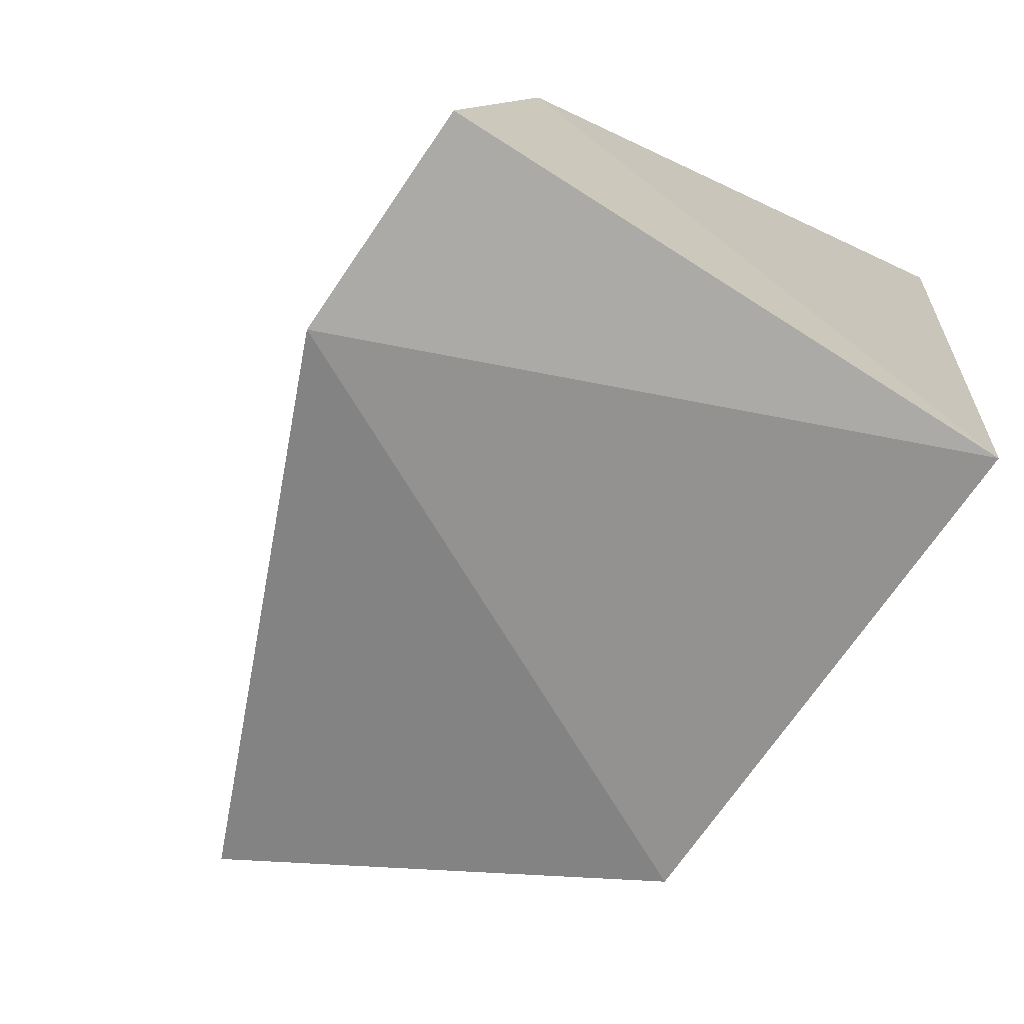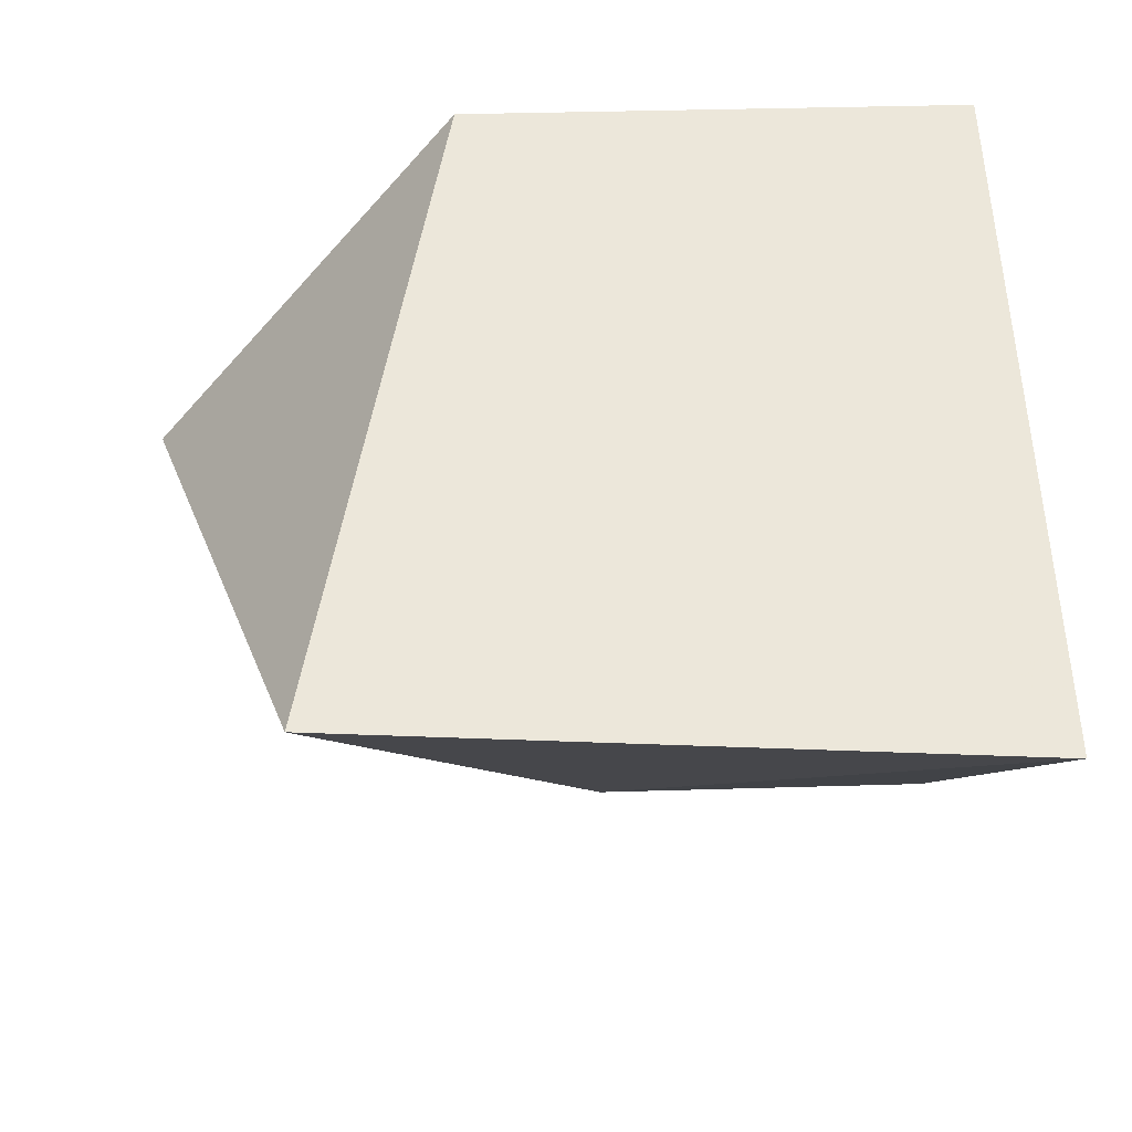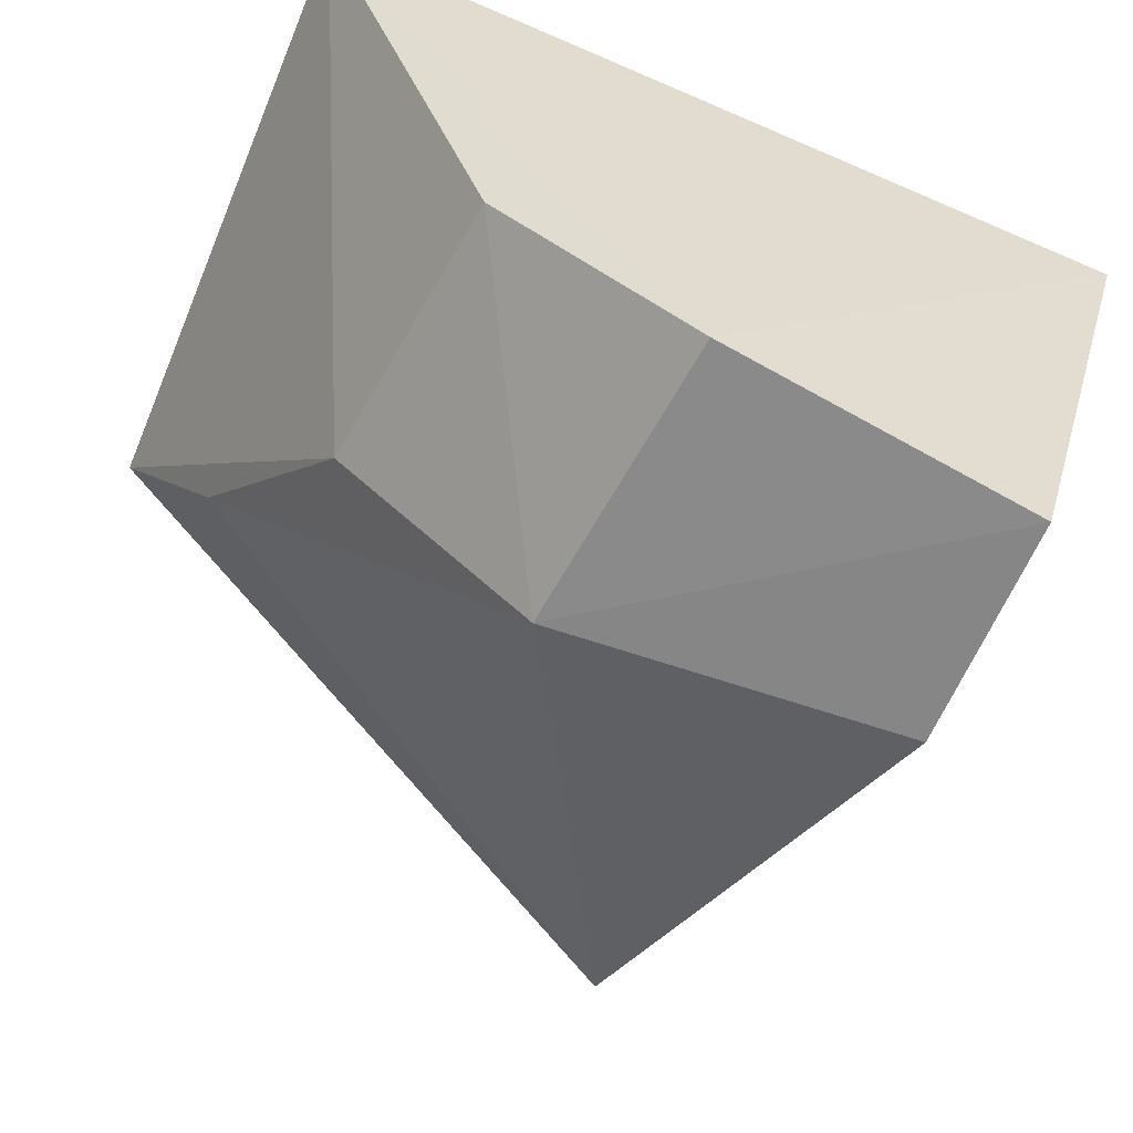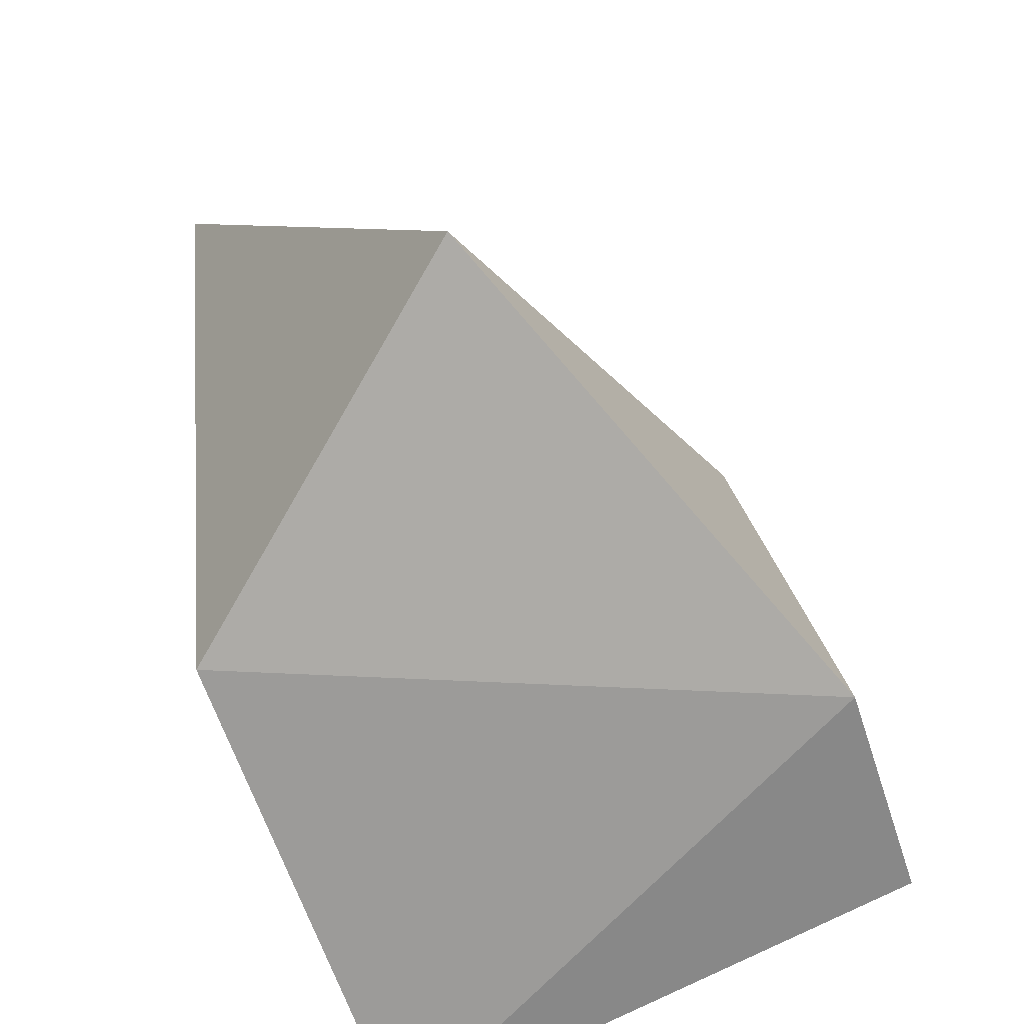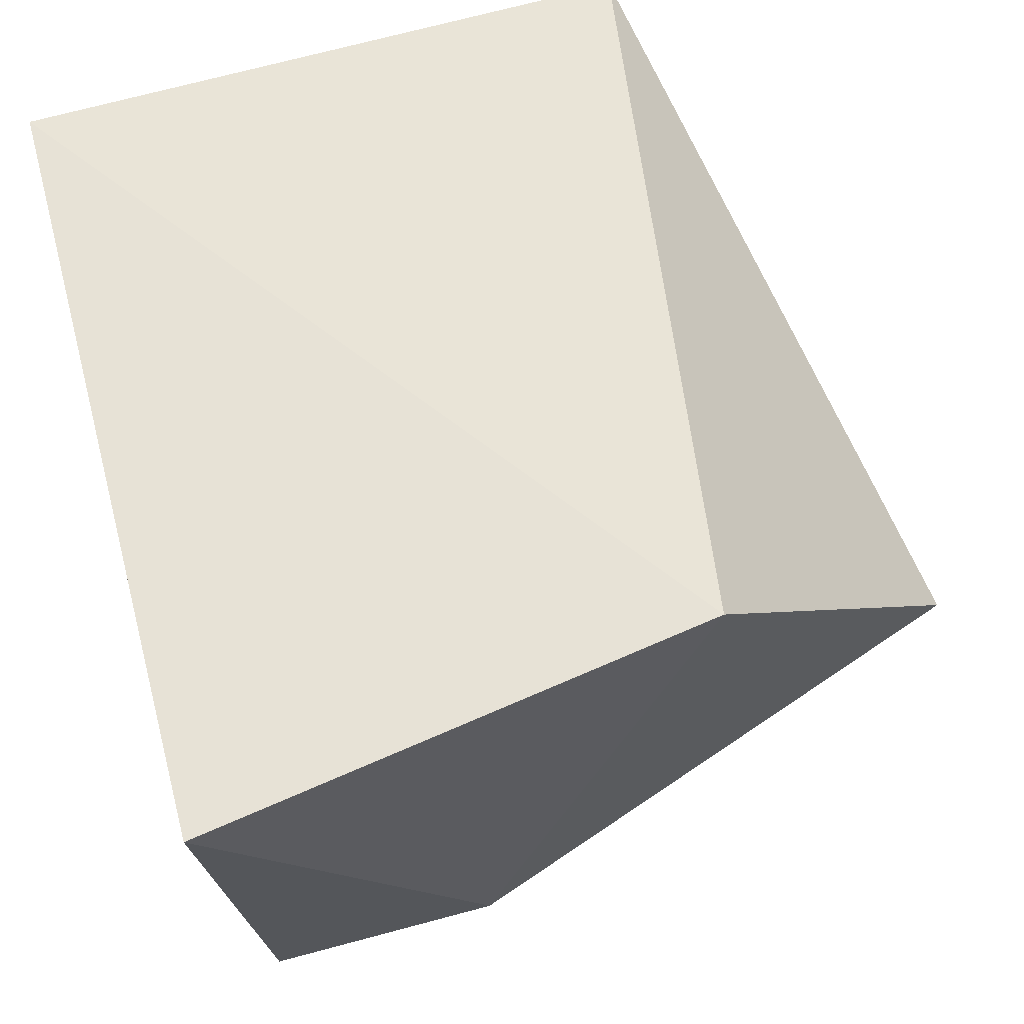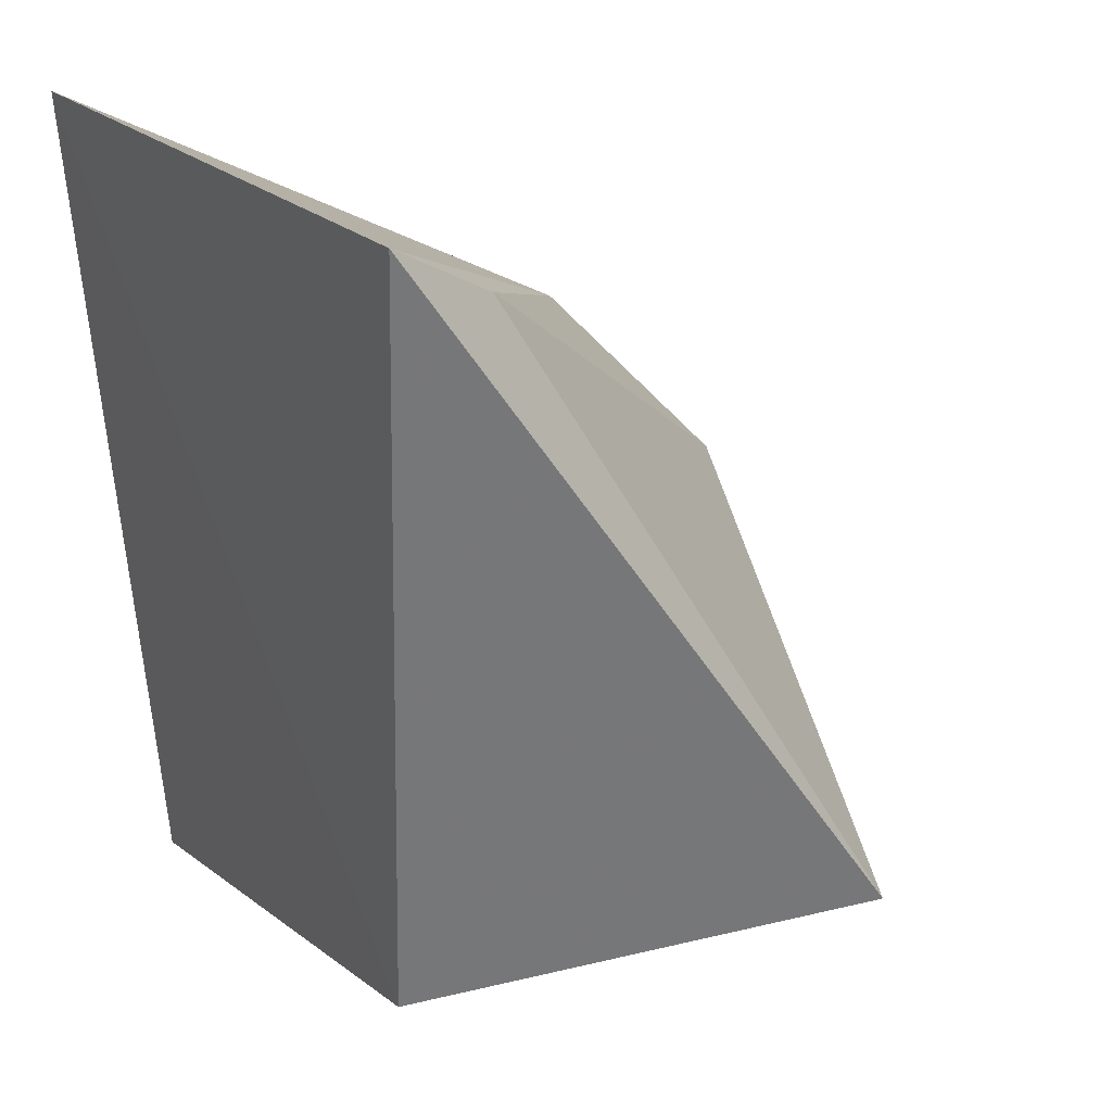
<metadata>
{"format":"obj","ext":"obj","renderer":"f3d","projection":"perspective","resolution":1024,"background":"white","views":[{"elev":-72.0,"azim":-127.8,"up":"+Y"},{"elev":51.7,"azim":-179.2,"up":"+Z"},{"elev":-63.5,"azim":-111.5,"up":"+Z"},{"elev":-58.0,"azim":104.0,"up":"+Y"},{"elev":54.6,"azim":-14.0,"up":"+Z"},{"elev":24.1,"azim":52.6,"up":"+Y"}]}
</metadata>
<code>
v -0.005757 -0.0531 -0.06355
v 0.01211 -0.04447 -0.08201
v 0.0001019 -0.008088 -0.06032
v -0.03686 -0.008777 -0.06272
v -0.03207 -0.05046 -0.09841
v -0.01819 -0.05033 -0.09751
v -0.036 -0.05784 -0.06672
v -0.01465 -0.03018 -0.09225
v -0.03318 -0.03233 -0.09357
v -0.01442 -0.01839 -0.0805
v -0.004017 -0.01307 -0.0691
v -0.03202 -0.02064 -0.0827
f 1 2 3
f 1 3 4
f 6 2 1
f 7 1 4
f 7 6 1
f 7 5 6
f 8 6 5
f 8 2 6
f 9 7 4
f 9 5 7
f 9 8 5
f 10 4 3
f 11 3 2
f 11 2 8
f 11 10 3
f 11 8 10
f 12 9 4
f 12 4 10
f 12 10 8
f 12 8 9

</code>
